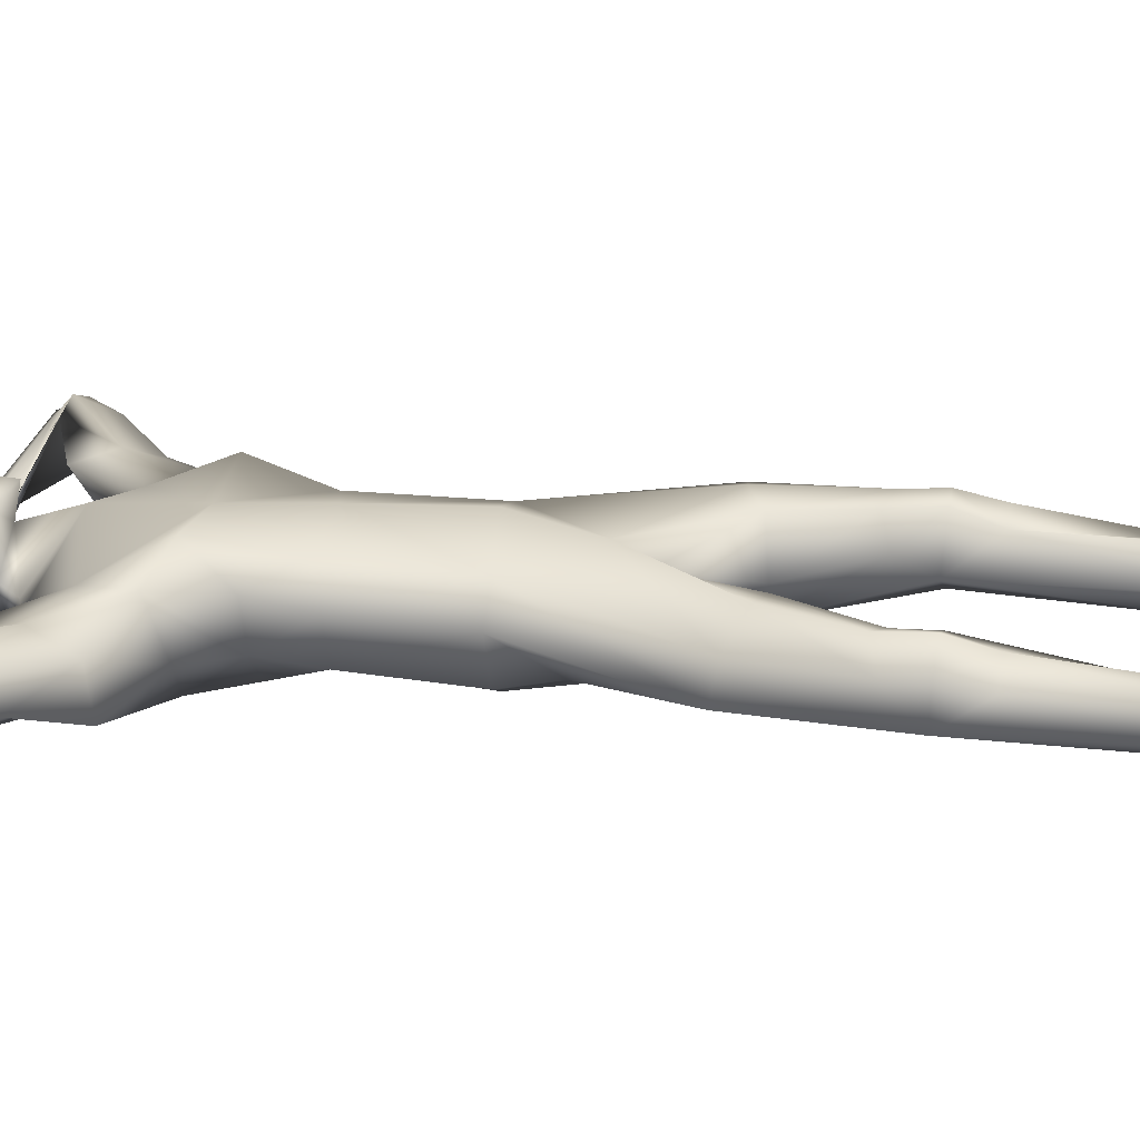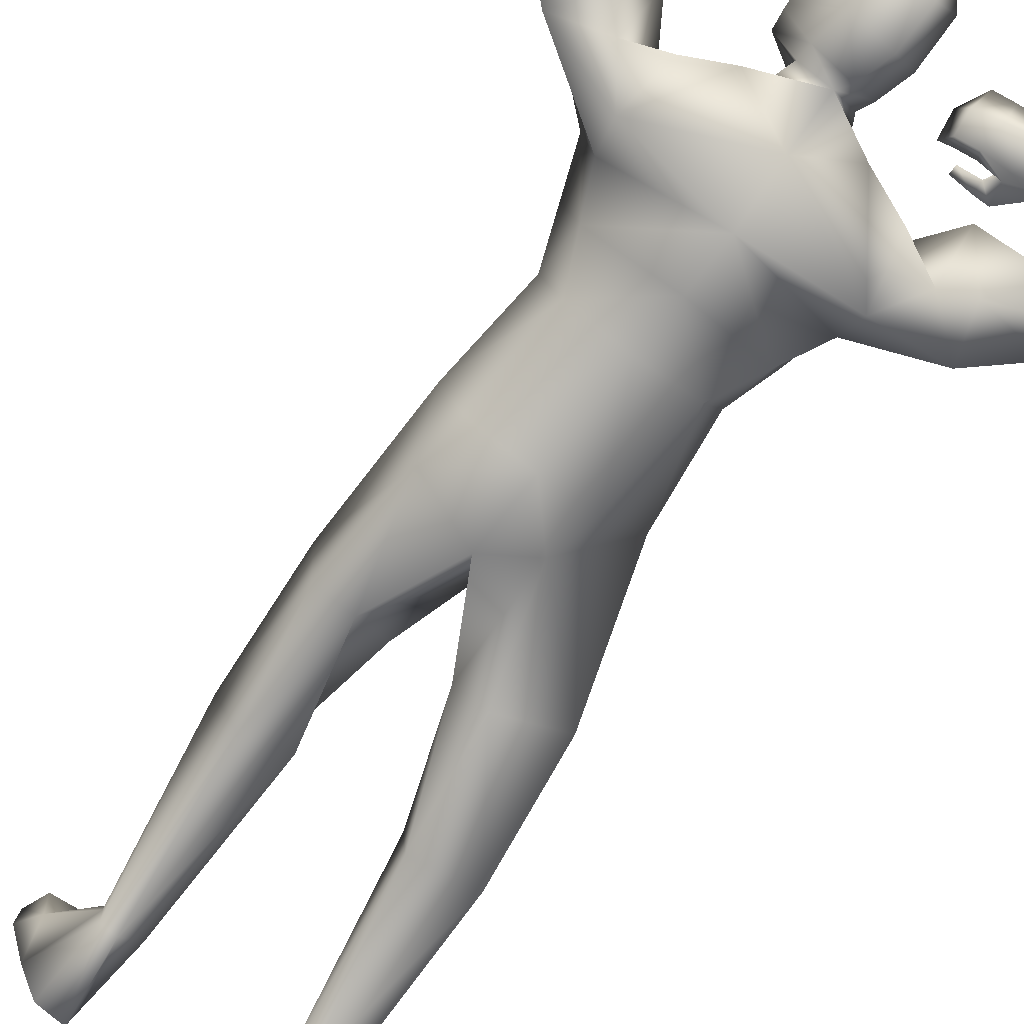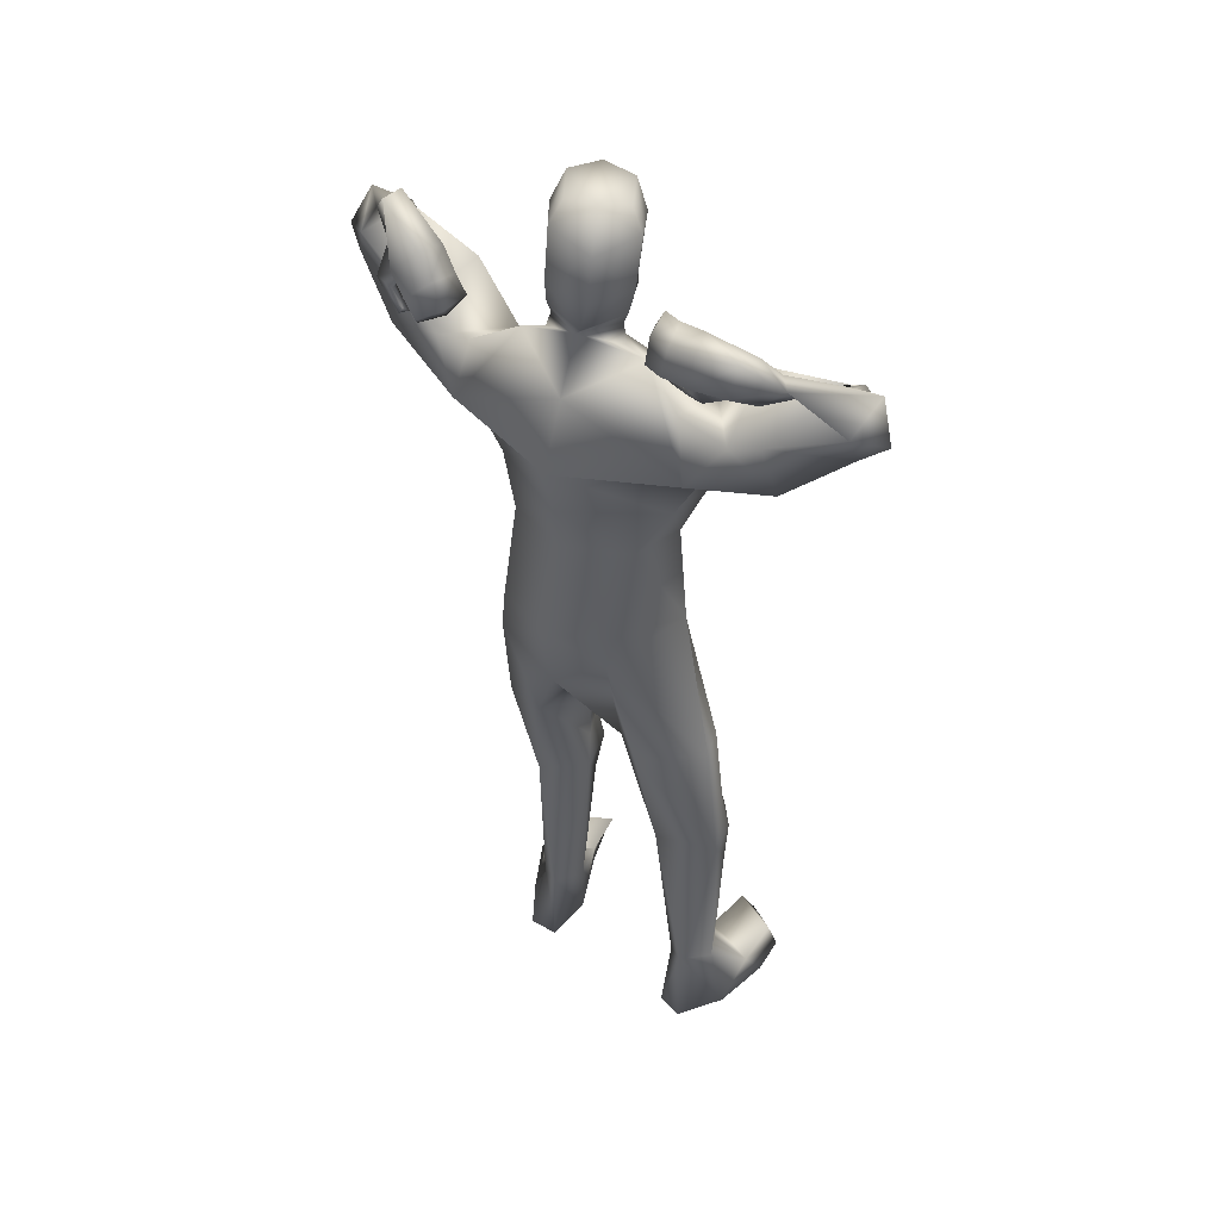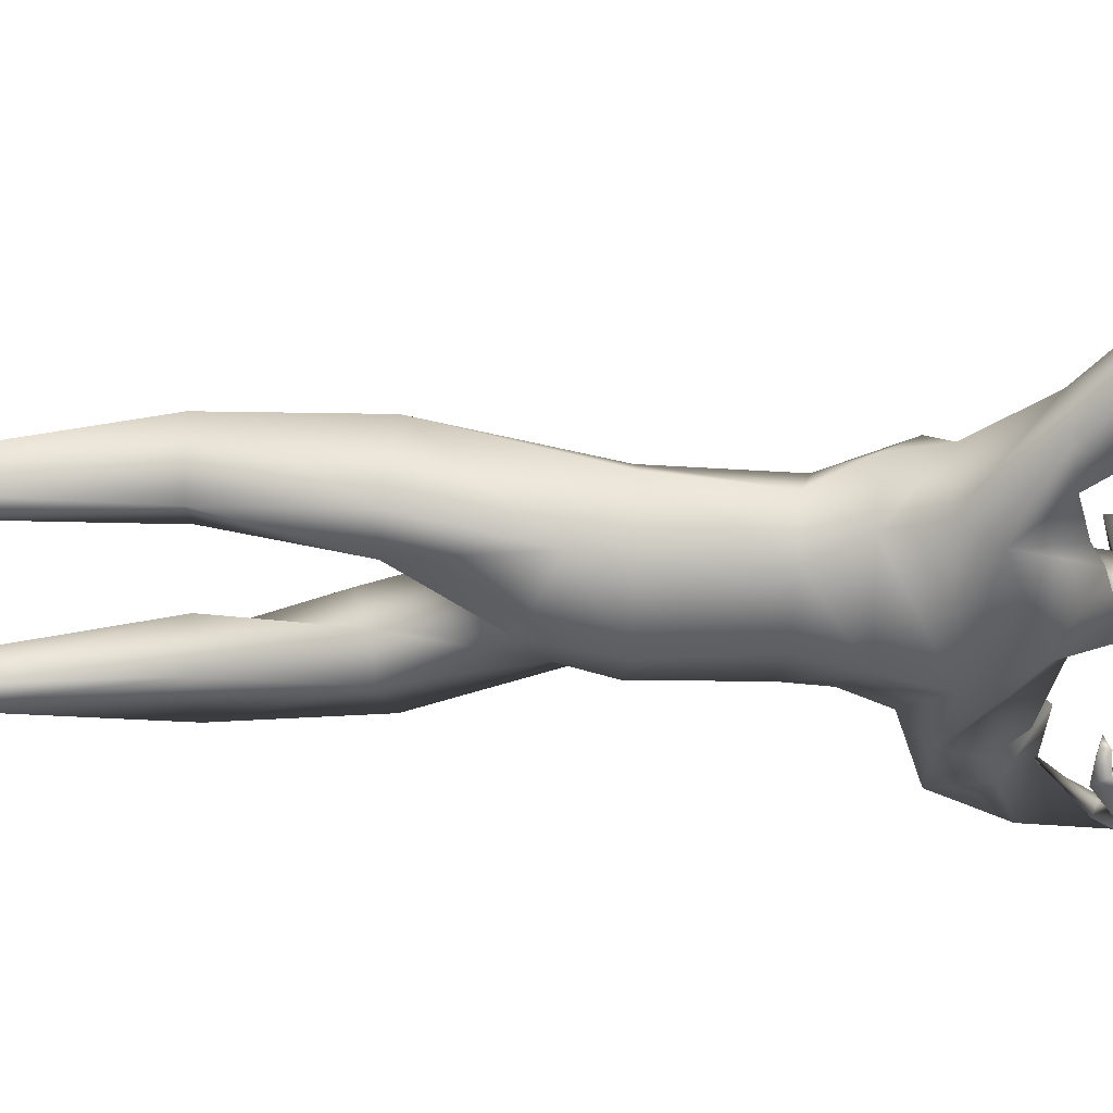
<metadata>
{"format":"obj","ext":"obj","renderer":"f3d","projection":"perspective","resolution":1024,"background":"white","views":[{"elev":21.1,"azim":95.5,"up":"+Y"},{"elev":-78.4,"azim":-36.5,"up":"+Y"},{"elev":47.1,"azim":29.2,"up":"+Z"},{"elev":-39.7,"azim":-94.7,"up":"+Y"}]}
</metadata>
<code>
o HumanMale
v -0.5438 0.08101 2.225
v -0.1607 0.2728 2.657
v -0.1607 -0.2044 2.657
v -0.4987 0.08492 2.657
v -0.4208 0.2136 2.7
v -0.413 -0.1061 2.657
v -0.6419 0.1576 3.056
v -0.1607 -0.3088 3.108
v -0.5812 -0.06192 3.036
v -0.5358 0.1638 3.275
v -0.1607 0.2485 3.347
v -0.5714 -0.1066 3.405
v -0.4003 -0.04169 3.487
v -0.731 -0.07939 3.343
v -0.1388 0.2847 2.223
v -0.1892 -0.2716 2.23
v -0.4431 -0.1633 2.226
v -0.1213 0.2098 1.925
v -0.1607 -0.1896 3.367
v -0.6113 -0.1774 3.168
v -0.307 -0.03095 3.52
v -0.8184 -0.06347 3.444
v -0.9474 -0.04137 3.276
v -0.6953 0.1642 3.534
v -1.088 0.01225 3.593
v -0.9963 0.2043 3.627
v -1.134 0.06189 3.456
v -0.9103 0.1209 3.289
v -0.8074 0.1838 3.399
v -1.035 0.264 3.592
v -1.112 0.1803 3.463
v -1.211 0.1227 3.519
v -1.131 0.2256 3.565
v -1.142 0.1767 3.673
v -1.032 0.1961 3.652
v -0.9226 -0.1059 3.844
v -0.89 -0.06028 3.868
v -0.8567 -0.05178 3.842
v -0.8094 -0.08896 3.782
v -0.8416 -0.1411 3.782
v -0.8225 -0.2049 3.981
v -0.8014 -0.2231 3.828
v -0.8163 -0.1009 3.96
v -0.7506 -0.1186 3.865
v -0.7803 -0.1122 3.901
v -0.4468 0.1895 2.217
v -0.4722 -0.144 2.026
v -0.1962 -0.231 1.926
v -0.547 0.2326 1.583
v -0.4138 0.2724 1.574
v -0.4999 -0.05777 1.54
v -0.2591 0.2537 1.523
v -0.1999 0.06793 1.505
v -0.3433 -0.1043 1.548
v -0.4006 0.2778 1.171
v -0.4098 -0.0101 1.028
v -0.2817 0.2622 1.214
v -0.2479 0.1444 1.182
v -0.3825 0.2928 1.025
v -0.2573 0.2844 1.033
v -0.2205 0.08683 1.05
v -0.5116 0.2334 1.019
v -0.3814 0.2557 0.8637
v -0.2655 0.2217 0.8742
v -0.4015 0.1235 0.2883
v -0.3929 0.1551 0.2993
v -0.397 -0.006329 0.2958
v -0.3281 0.1742 0.2918
v -0.2469 0.06621 0.2973
v -0.3306 -0.0379 0.3023
v -0.5073 0.07642 0.01472
v -0.2733 0.1051 -0.01105
v -0.42 -0.0967 0.005872
v -0.3021 -0.09945 -0.001436
v -0.5305 0.2284 0.1303
v -0.3255 0.3092 0.1402
v -0.5412 0.4232 0.1261
v -0.5806 0.4377 0.02483
v -0.5857 0.2772 0.02867
v -0.3522 0.3522 -0.008503
v -0.3483 0.5237 0.1071
v -0.394 0.5669 0.003567
v -0.283 -0.03325 3.594
v -0.2238 0.1635 3.568
v -0.7653 -0.263 3.73
v -0.6551 -0.2591 3.857
v -0.7216 -0.2453 3.764
v -0.7893 -0.2032 3.634
v -0.8006 -0.2704 3.644
v -0.7601 -0.2821 3.679
v -0.7126 -0.2961 3.62
v -0.7139 -0.2464 3.576
v -0.7329 -0.294 3.59
v -0.8288 -0.1913 3.685
v -0.8354 -0.2599 3.689
v -0.6079 -0.1798 3.855
v -0.6007 -0.2893 3.765
v -0.6279 -0.2455 3.706
v -0.5574 -0.2836 3.662
v -0.5862 -0.2427 3.639
v -0.5804 -0.2237 3.593
v -0.5498 -0.2028 3.771
v -0.5108 -0.2011 3.692
v -0.7419 -0.3088 3.777
v -0.6728 -0.3414 3.709
v -0.7056 -0.2985 3.686
v -0.633 -0.3407 3.632
v -0.6681 -0.3024 3.619
v -0.6615 -0.2912 3.574
v -0.2805 -0.06669 3.656
v -0.3749 0.1313 3.62
v -0.2633 -0.07581 3.995
v -0.3913 0.1527 3.9
v -0.2416 -0.00857 4.065
v -0.3254 0.1582 4.05
v -0.1533 -0.09354 3.59
v -0.08721 0.1427 1.81
v -0.1197 -0.1201 3.636
v -0.2383 0.2835 3.548
v -0.0761 -0.1118 3.955
v -0.2789 0.2956 3.838
v -0.1183 0.001946 4.081
v -0.2422 0.2584 4.05
v 0.2222 0.06771 2.228
v 0.1773 0.08492 2.657
v 0.09935 0.2136 2.7
v 0.09149 -0.1061 2.657
v 0.3241 0.1934 3.101
v 0.2984 -0.02426 3.033
v 0.2595 0.1758 3.286
v 0.25 -0.1066 3.405
v 0.07027 0.01577 3.485
v 0.4283 -0.08323 3.317
v 0.04112 -0.1678 2.228
v 0.3046 -0.16 3.138
v -0.01755 0.02189 3.511
v 0.5523 -0.07713 3.366
v 0.6172 -0.06179 3.162
v 0.4419 0.1327 3.528
v 0.8381 -0.01149 3.477
v 0.7498 0.1712 3.547
v 0.8486 0.05509 3.339
v 0.5966 0.1062 3.193
v 0.5254 0.1722 3.359
v 0.7794 0.2366 3.51
v 0.8282 0.1708 3.365
v 0.9418 0.1119 3.392
v 0.8634 0.2055 3.457
v 0.8805 0.1559 3.564
v 0.7697 0.1694 3.54
v 0.6613 -0.1427 3.717
v 0.6211 -0.09529 3.739
v 0.5878 -0.09998 3.714
v 0.5464 -0.1284 3.655
v 0.5759 -0.1681 3.639
v 0.5466 -0.2595 3.866
v 0.5092 -0.278 3.724
v 0.5701 -0.1588 3.834
v 0.478 -0.1613 3.72
v 0.5272 -0.1569 3.777
v 0.1254 0.1895 2.217
v -0.005938 -0.1514 2.028
v 0.3968 -0.04971 1.632
v 0.3657 0.08378 1.607
v 0.1314 -0.1619 1.558
v 0.2804 0.2019 1.532
v 0.09479 0.1559 1.49
v 0.01156 -0.05559 1.54
v 0.4228 0.06297 1.209
v 0.2035 -0.1048 1.044
v 0.3439 0.1602 1.231
v 0.2314 0.126 1.184
v 0.4491 0.07435 1.071
v 0.3785 0.1775 1.057
v 0.1899 0.1082 1.04
v 0.4638 -0.06669 1.08
v 0.4506 0.04383 0.9095
v 0.3625 0.1259 0.895
v 0.4671 -0.06746 0.3289
v 0.4335 0.02672 0.3247
v 0.3569 -0.1489 0.322
v 0.3778 0.06007 0.3161
v 0.3277 0.01371 0.3086
v 0.2947 -0.1102 0.313
v 0.5357 -0.07398 0.04199
v 0.3158 0.00994 0.01043
v 0.3964 -0.2282 0.02852
v 0.2894 -0.1813 0.0132
v 0.5596 0.09836 0.1522
v 0.3503 0.197 0.1632
v 0.5714 0.2999 0.1463
v 0.61 0.3127 0.0446
v 0.6069 0.1522 0.04779
v 0.3771 0.2392 0.01423
v 0.3836 0.4102 0.1305
v 0.43 0.4514 0.02647
v -0.04621 0.05302 3.579
v 0.3673 -0.2123 3.667
v 0.3743 -0.2475 3.825
v 0.367 -0.2025 3.719
v 0.3391 -0.1193 3.609
v 0.3274 -0.1843 3.59
v 0.322 -0.2079 3.639
v 0.2422 -0.1728 3.629
v 0.2529 -0.1106 3.61
v 0.2444 -0.1608 3.595
v 0.404 -0.1333 3.61
v 0.3849 -0.1968 3.59
v 0.3724 -0.17 3.875
v 0.2704 -0.2332 3.802
v 0.2638 -0.1697 3.757
v 0.1767 -0.1797 3.779
v 0.1936 -0.1329 3.755
v 0.1511 -0.1 3.752
v 0.2748 -0.1562 3.866
v 0.2008 -0.1211 3.855
v 0.3635 -0.2685 3.7
v 0.2564 -0.2566 3.699
v 0.2784 -0.2092 3.672
v 0.1799 -0.2177 3.687
v 0.2048 -0.1742 3.662
v 0.1609 -0.1397 3.651
v -0.02032 0.03369 3.637
v -0.0937 0.2438 3.6
v 0.02014 0.0587 3.97
v -0.08986 0.2957 3.873
v -0.03496 0.0895 4.046
v -0.1133 0.2588 4.031
v -0.3863 0.1364 3.761
v -0.3021 0.3046 3.678
v -0.2578 -0.114 3.791
v -0.08053 -0.1368 3.772
v -0.1007 0.2719 3.735
v 0.01649 0.01616 3.767
v -0.2434 0.2872 3.621
v -0.3838 0.1283 3.691
v -0.105 0.2597 3.666
v -0.3851 0.1323 3.726
v -0.1034 0.266 3.7
v -0.267 0.2827 3.655
v -0.2514 0.2863 3.639
v -0.3844 0.1303 3.708
v -0.1048 0.263 3.683
v -0.4973 -0.04515 2.853
v -0.1607 -0.2566 2.882
v -0.1607 0.2606 3.002
v -0.569 0.1683 2.858
v -0.526 0.2805 2.993
v 0.2024 -0.02844 2.848
v 0.2556 0.1609 2.859
v 0.1939 0.3024 3.024
f 1 6 4
f 46 4 5
f 17 3 6
f 46 2 15
f 248 7 10
f 244 7 247
f 246 10 11
f 244 8 9
f 10 13 11
f 12 10 14
f 15 18 46
f 8 20 9
f 20 13 12
f 12 14 20
f 13 116 21
f 11 13 21
f 14 23 20
f 14 24 22
f 22 26 25
f 22 27 23
f 7 28 29
f 29 31 30
f 29 10 7
f 29 26 24
f 9 23 28
f 27 28 23
f 30 31 33
f 31 32 33
f 27 25 32
f 32 25 34
f 33 34 35
f 30 33 35
f 35 39 30
f 35 37 38
f 34 36 37
f 26 36 25
f 26 39 40
f 39 42 40
f 36 42 41
f 36 43 37
f 38 43 45
f 39 45 44
f 17 1 47
f 47 16 17
f 18 50 46
f 117 52 18
f 46 49 1
f 47 54 48
f 117 54 53
f 47 49 51
f 54 56 61
f 54 58 53
f 51 62 56
f 52 55 50
f 53 57 52
f 49 55 62
f 55 60 59
f 58 60 57
f 62 55 59
f 59 64 63
f 60 61 64
f 62 59 63
f 64 66 63
f 64 69 68
f 63 65 62
f 56 70 61
f 61 70 69
f 62 67 56
f 67 74 70
f 70 72 69
f 67 71 73
f 66 76 75
f 76 77 75
f 77 82 78
f 78 80 79
f 79 72 71
f 75 65 66
f 71 75 79
f 75 77 78
f 79 75 78
f 73 72 74
f 69 76 68
f 80 82 76
f 21 116 83
f 11 21 84
f 83 84 21
f 76 72 80
f 76 82 81
f 42 85 104
f 42 95 85
f 87 88 94
f 94 42 44
f 87 90 88
f 88 93 89
f 91 88 90
f 89 91 90
f 91 93 92
f 88 95 94
f 95 90 85
f 94 44 87
f 41 96 43
f 96 98 87
f 96 97 102
f 99 102 97
f 103 98 102
f 103 101 100
f 99 101 103
f 87 106 85
f 85 105 104
f 104 97 86
f 105 99 97
f 106 107 105
f 98 108 106
f 108 109 107
f 100 109 108
f 107 101 99
f 104 41 42
f 96 41 86
f 43 96 45
f 87 44 96
f 96 44 45
f 116 110 83
f 84 111 119
f 83 111 84
f 229 121 230
f 231 113 229
f 231 120 112
f 113 123 121
f 112 122 114
f 112 115 113
f 115 114 122
f 123 115 122
f 124 127 134
f 161 125 124
f 134 3 16
f 2 161 15
f 251 128 250
f 128 249 250
f 246 130 251
f 249 8 245
f 132 130 11
f 131 133 130
f 15 161 18
f 135 8 129
f 135 132 19
f 131 135 133
f 132 116 19
f 11 136 132
f 138 133 135
f 133 139 130
f 137 141 139
f 142 137 138
f 128 143 129
f 144 146 143
f 130 144 128
f 141 144 139
f 129 138 135
f 142 143 146
f 145 148 146
f 146 147 142
f 142 147 140
f 147 149 140
f 148 149 147
f 145 150 148
f 154 150 145
f 150 152 149
f 149 151 140
f 151 141 140
f 155 145 141
f 155 159 154
f 151 157 155
f 158 151 152
f 160 152 153
f 154 160 153
f 134 162 124
f 16 162 134
f 164 18 161
f 166 117 18
f 163 161 124
f 168 162 48
f 117 168 48
f 162 163 124
f 168 170 165
f 172 168 167
f 165 176 163
f 169 166 164
f 171 167 166
f 163 169 164
f 169 174 171
f 174 172 171
f 176 173 169
f 173 178 174
f 174 178 175
f 176 177 173
f 180 178 177
f 178 183 175
f 179 177 176
f 184 170 175
f 175 183 184
f 181 176 170
f 188 181 184
f 186 184 183
f 181 185 179
f 180 190 182
f 191 190 189
f 191 196 195
f 192 194 196
f 193 186 194
f 179 189 180
f 185 193 189
f 189 192 191
f 193 192 189
f 186 187 188
f 190 183 182
f 194 190 196
f 136 197 116
f 11 84 136
f 197 136 84
f 190 194 186
f 190 195 196
f 157 217 198
f 157 198 208
f 200 207 201
f 157 207 159
f 203 200 201
f 201 206 205
f 201 204 203
f 202 204 206
f 204 205 206
f 208 201 207
f 208 203 202
f 207 200 159
f 156 158 209
f 209 211 215
f 209 210 199
f 215 212 210
f 211 216 215
f 216 213 214
f 212 216 214
f 200 219 211
f 218 198 217
f 210 217 199
f 218 212 220
f 219 220 221
f 211 221 213
f 221 220 222
f 213 222 214
f 220 214 222
f 217 156 199
f 209 199 156
f 158 160 209
f 200 209 159
f 209 160 159
f 223 116 197
f 84 119 224
f 224 197 84
f 121 233 230
f 226 234 233
f 234 120 232
f 123 226 121
f 225 122 120
f 228 225 226
f 228 122 227
f 123 122 228
f 239 233 234
f 240 233 239
f 238 231 229
f 238 230 240
f 111 235 119
f 110 236 111
f 118 231 110
f 235 224 119
f 237 223 224
f 234 118 223
f 242 240 241
f 242 231 238
f 240 243 241
f 243 239 234
f 237 243 234
f 241 237 235
f 236 231 242
f 236 241 235
f 127 245 3
f 246 126 2
f 125 249 127
f 126 250 125
f 6 245 244
f 5 246 2
f 4 244 247
f 5 247 248
f 1 17 6
f 46 1 4
f 17 16 3
f 46 5 2
f 248 247 7
f 244 9 7
f 246 248 10
f 244 245 8
f 10 12 13
f 8 19 20
f 20 19 13
f 13 19 116
f 14 22 23
f 14 10 24
f 22 24 26
f 22 25 27
f 7 9 28
f 29 28 31
f 29 24 10
f 29 30 26
f 9 20 23
f 27 31 28
f 31 27 32
f 33 32 34
f 35 38 39
f 35 34 37
f 34 25 36
f 26 40 36
f 26 30 39
f 39 44 42
f 36 40 42
f 36 41 43
f 38 37 43
f 39 38 45
f 47 48 16
f 18 52 50
f 117 53 52
f 46 50 49
f 47 51 54
f 117 48 54
f 47 1 49
f 54 51 56
f 54 61 58
f 51 49 62
f 52 57 55
f 53 58 57
f 49 50 55
f 55 57 60
f 58 61 60
f 59 60 64
f 64 68 66
f 64 61 69
f 63 66 65
f 56 67 70
f 62 65 67
f 67 73 74
f 70 74 72
f 67 65 71
f 66 68 76
f 76 81 77
f 77 81 82
f 78 82 80
f 79 80 72
f 75 71 65
f 73 71 72
f 69 72 76
f 94 95 42
f 87 85 90
f 88 92 93
f 91 92 88
f 89 93 91
f 88 89 95
f 95 89 90
f 96 102 98
f 96 86 97
f 99 103 102
f 103 100 98
f 87 98 106
f 85 106 105
f 104 105 97
f 105 107 99
f 106 108 107
f 98 100 108
f 100 101 109
f 107 109 101
f 104 86 41
f 116 118 110
f 83 110 111
f 229 113 121
f 231 112 113
f 231 232 120
f 113 115 123
f 112 120 122
f 112 114 115
f 124 125 127
f 161 126 125
f 134 127 3
f 2 126 161
f 251 130 128
f 128 129 249
f 246 11 130
f 249 129 8
f 132 131 130
f 135 19 8
f 135 131 132
f 132 136 116
f 138 137 133
f 133 137 139
f 137 140 141
f 142 140 137
f 128 144 143
f 144 145 146
f 130 139 144
f 141 145 144
f 129 143 138
f 142 138 143
f 146 148 147
f 148 150 149
f 154 153 150
f 150 153 152
f 149 152 151
f 151 155 141
f 155 154 145
f 155 157 159
f 151 156 157
f 158 156 151
f 160 158 152
f 154 159 160
f 16 48 162
f 164 166 18
f 166 167 117
f 163 164 161
f 168 165 162
f 117 167 168
f 162 165 163
f 168 175 170
f 172 175 168
f 165 170 176
f 169 171 166
f 171 172 167
f 163 176 169
f 169 173 174
f 174 175 172
f 173 177 178
f 180 182 178
f 178 182 183
f 179 180 177
f 184 181 170
f 181 179 176
f 188 187 181
f 186 188 184
f 181 187 185
f 180 189 190
f 191 195 190
f 191 192 196
f 192 193 194
f 193 185 186
f 179 185 189
f 186 185 187
f 190 186 183
f 157 208 207
f 203 198 200
f 201 202 206
f 201 205 204
f 202 203 204
f 208 202 201
f 208 198 203
f 209 200 211
f 209 215 210
f 215 216 212
f 211 213 216
f 200 198 219
f 218 219 198
f 210 218 217
f 218 210 212
f 219 218 220
f 211 219 221
f 213 221 222
f 220 212 214
f 217 157 156
f 223 118 116
f 224 223 197
f 121 226 233
f 226 225 234
f 234 225 120
f 123 228 226
f 225 227 122
f 228 227 225
f 240 230 233
f 238 229 230
f 111 236 235
f 110 231 236
f 118 232 231
f 235 237 224
f 237 234 223
f 234 232 118
f 242 238 240
f 240 239 243
f 241 243 237
f 236 242 241
f 127 249 245
f 246 251 126
f 125 250 249
f 126 251 250
f 6 3 245
f 5 248 246
f 4 6 244
f 5 4 247
o Gunroot
v 0.4081 -0.2165 3.771
v 0.3034 -0.2154 3.774
v 0.3556 -0.2039 3.776
f 253 252 254

</code>
